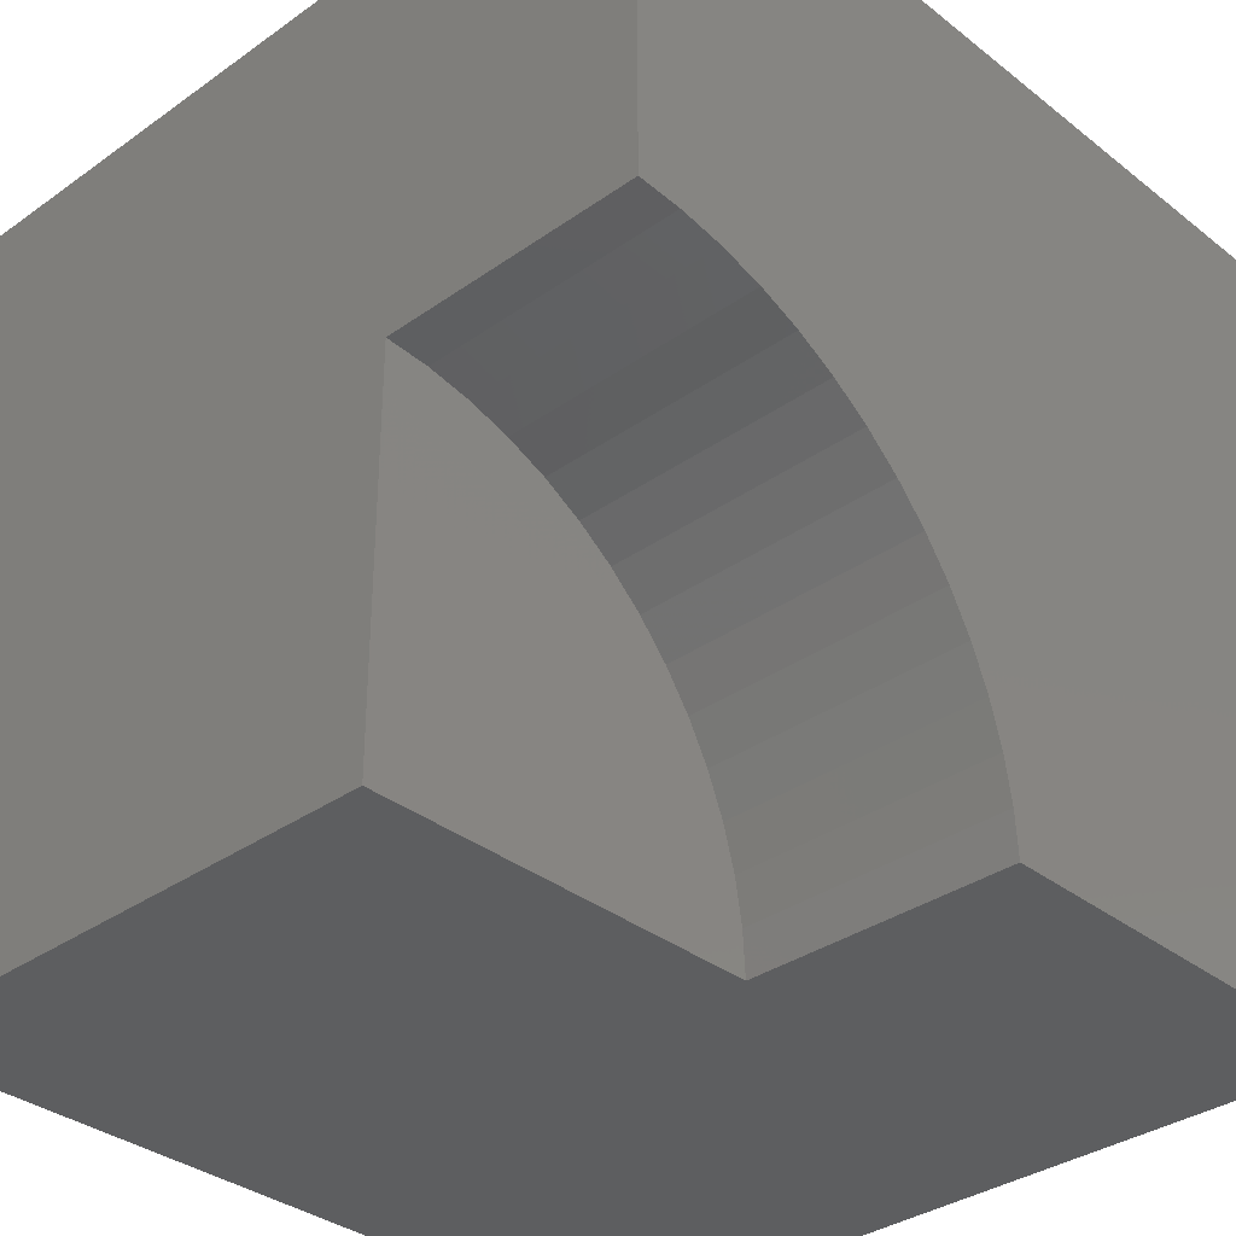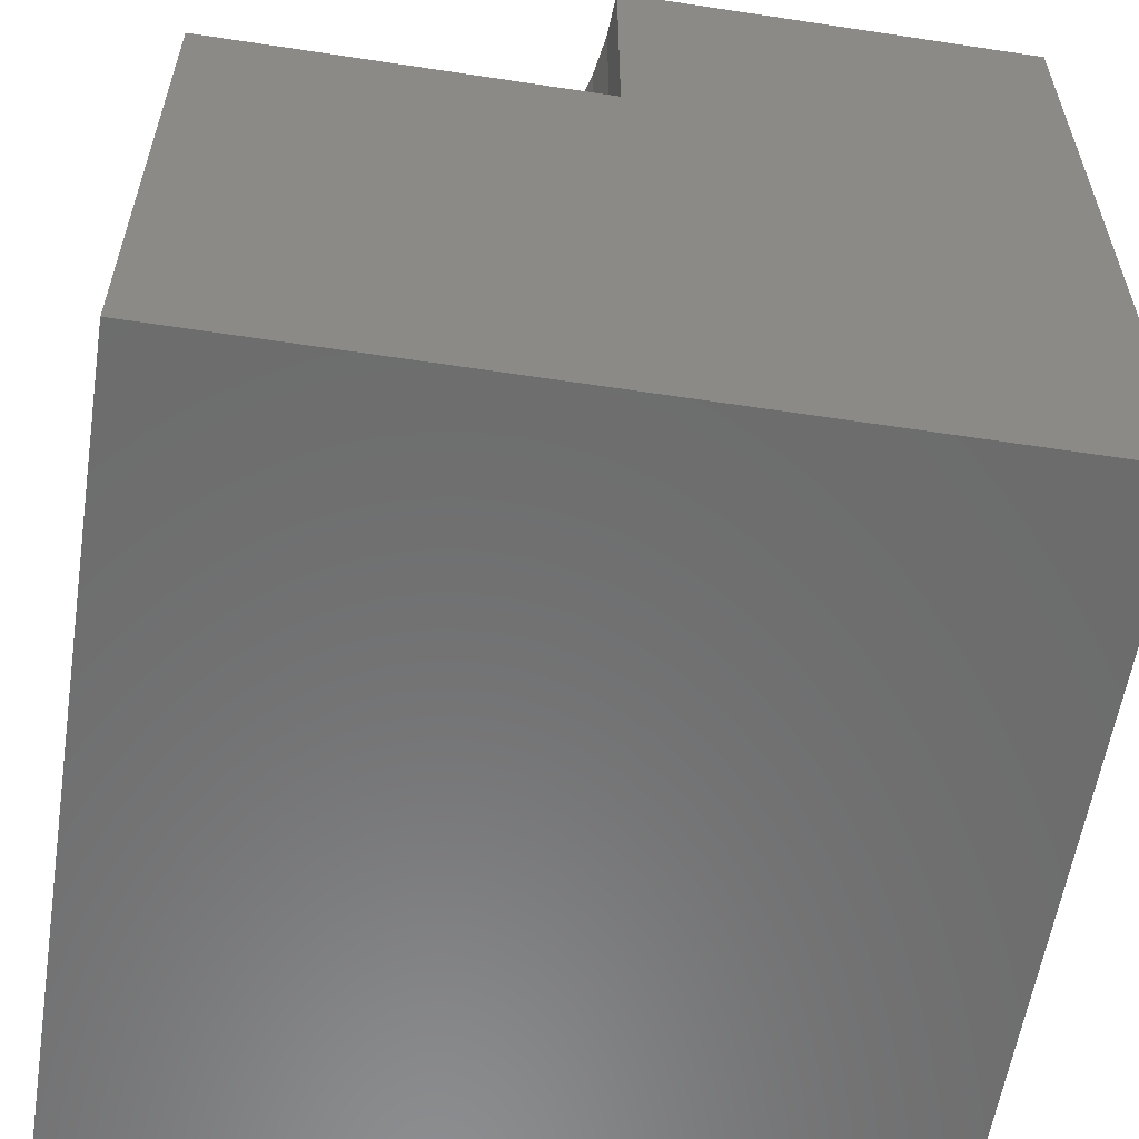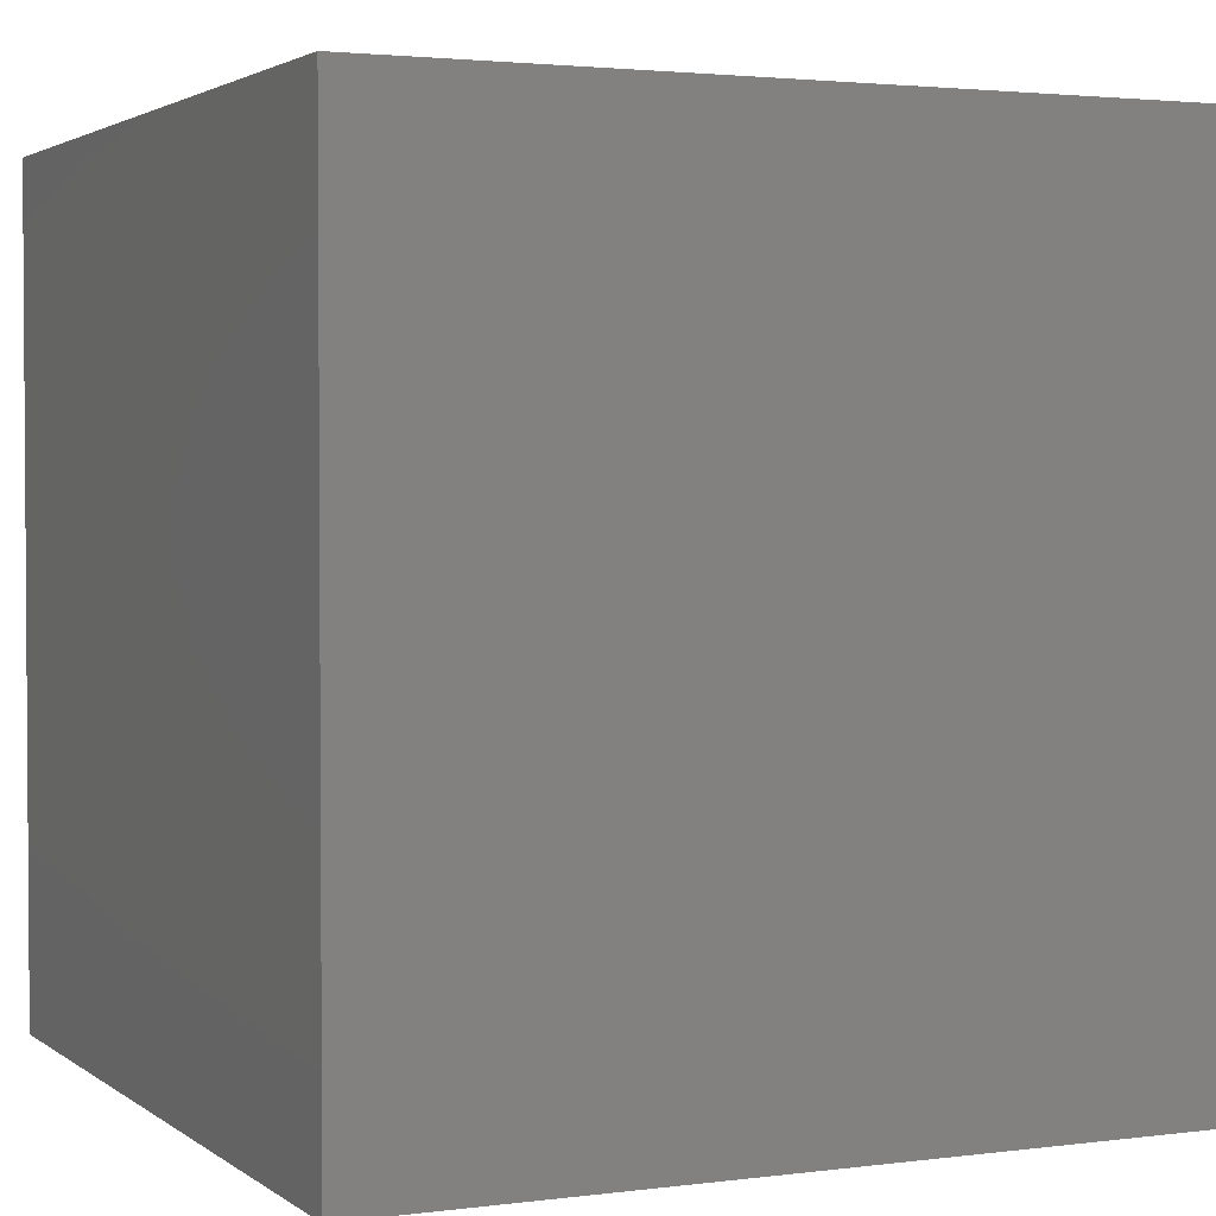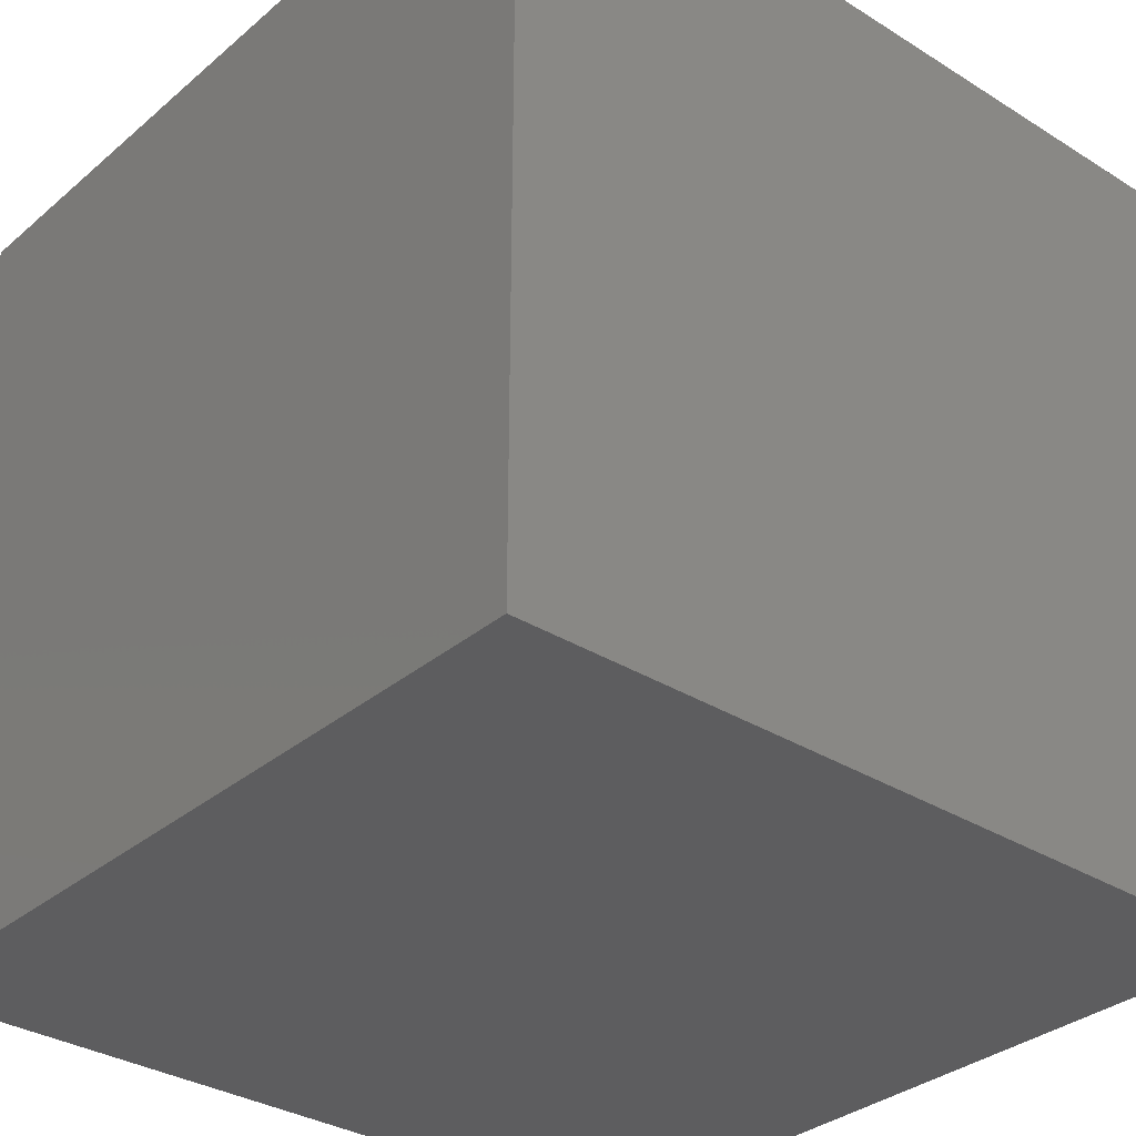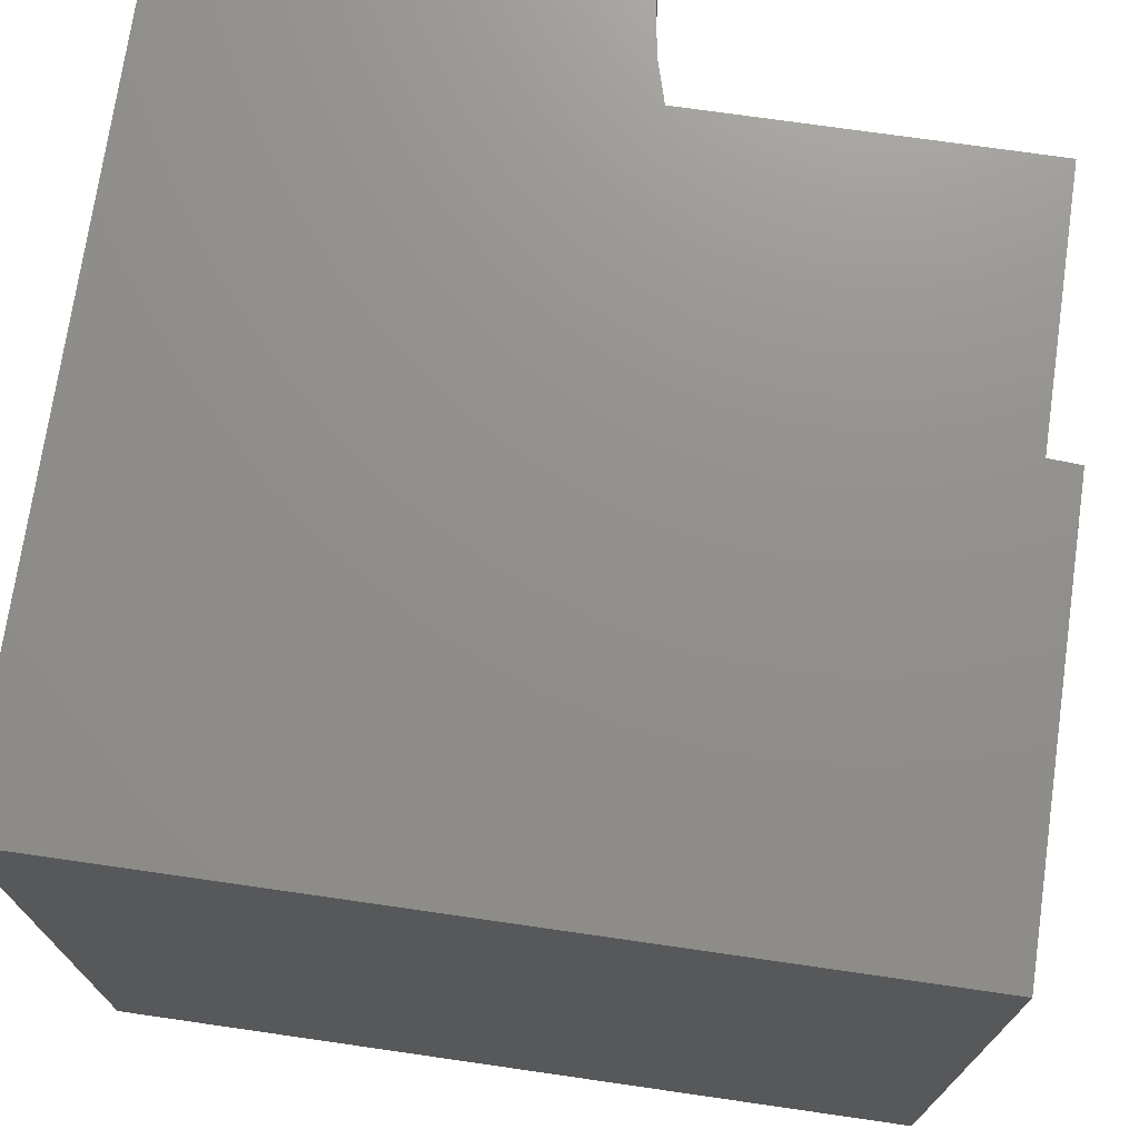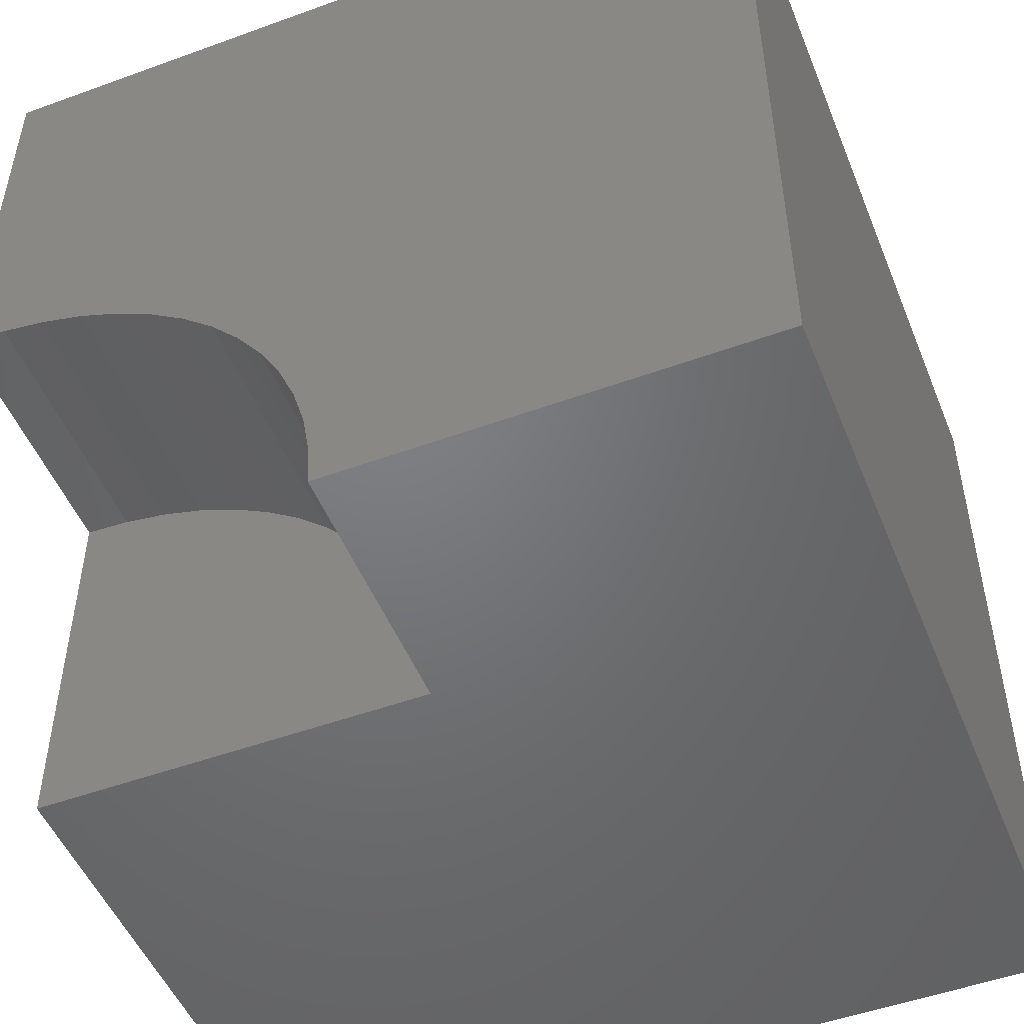
<metadata>
{"format":"stl","ext":"stl","renderer":"f3d","projection":"perspective","resolution":1024,"background":"white","views":[{"elev":-34.2,"azim":-46.4,"up":"+Y"},{"elev":-58.4,"azim":-8.9,"up":"+Z"},{"elev":2.5,"azim":155.3,"up":"+Z"},{"elev":-32.8,"azim":139.2,"up":"+Z"},{"elev":72.7,"azim":-171.8,"up":"+Z"},{"elev":-50.2,"azim":21.8,"up":"+Y"}]}
</metadata>
<code>
# stl→obj: 40 verts, 72 faces
v 0 4.787 10
v 0 10 10
v 0 4.787 6.828
v 0 10 0
v 0 0 6.828
v 0 0 0
v 2.931e-16 4.787 10
v 0.536 4.757 10
v 1.065 4.667 10
v 1.581 4.519 10
v 10 10 10
v 2.077 4.313 10
v 2.547 4.053 10
v 2.985 3.743 10
v 3.385 3.385 10
v 3.743 2.985 10
v 4.787 0 10
v 10 0 10
v 4.757 0.536 10
v 4.667 1.065 10
v 4.053 2.547 10
v 4.313 2.077 10
v 4.519 1.581 10
v 10 10 0
v 10 0 0
v 4.787 0 6.828
v 4.757 0.536 6.828
v 4.667 1.065 6.828
v 4.519 1.581 6.828
v 4.313 2.077 6.828
v 4.053 2.547 6.828
v 3.743 2.985 6.828
v 3.385 3.385 6.828
v 2.985 3.743 6.828
v 2.547 4.053 6.828
v 2.077 4.313 6.828
v 1.581 4.519 6.828
v 1.065 4.667 6.828
v 0.536 4.757 6.828
v 2.931e-16 4.787 6.828
f 1 2 3
f 3 2 4
f 3 4 5
f 5 4 6
f 2 7 8
f 8 9 2
f 2 9 10
f 2 10 11
f 11 10 12
f 11 12 13
f 13 14 11
f 11 14 15
f 11 15 16
f 17 18 19
f 19 18 20
f 16 21 11
f 11 21 22
f 11 22 18
f 18 22 23
f 18 23 20
f 24 11 25
f 25 11 18
f 4 24 6
f 6 24 25
f 11 24 2
f 2 24 4
f 5 6 26
f 26 6 25
f 26 25 17
f 17 25 18
f 26 17 19
f 26 19 27
f 27 19 20
f 27 20 28
f 28 20 23
f 28 23 29
f 29 23 22
f 29 22 30
f 30 22 21
f 30 21 31
f 31 21 16
f 31 16 32
f 32 16 15
f 32 15 33
f 33 15 14
f 33 14 34
f 34 14 13
f 34 13 35
f 35 13 12
f 35 12 36
f 36 12 10
f 36 10 37
f 37 10 9
f 37 9 38
f 38 9 8
f 38 8 39
f 39 8 7
f 39 7 40
f 40 5 39
f 39 5 38
f 5 29 30
f 35 5 34
f 34 5 33
f 35 36 5
f 5 36 37
f 5 37 38
f 26 27 5
f 5 27 28
f 5 28 29
f 30 31 5
f 5 31 32
f 5 32 33

</code>
